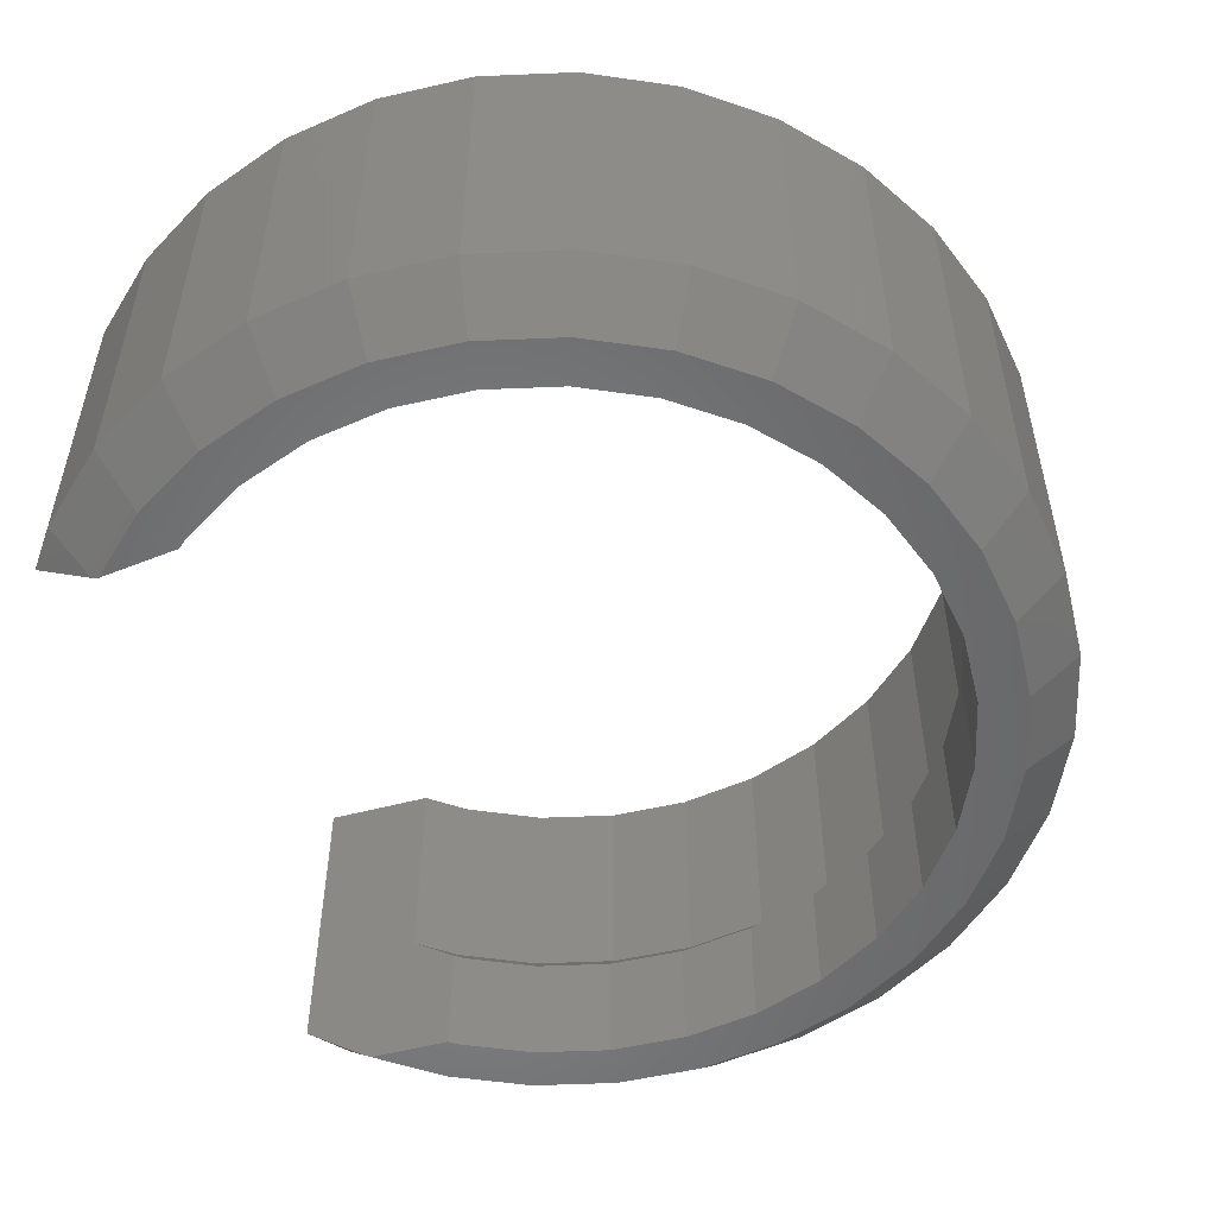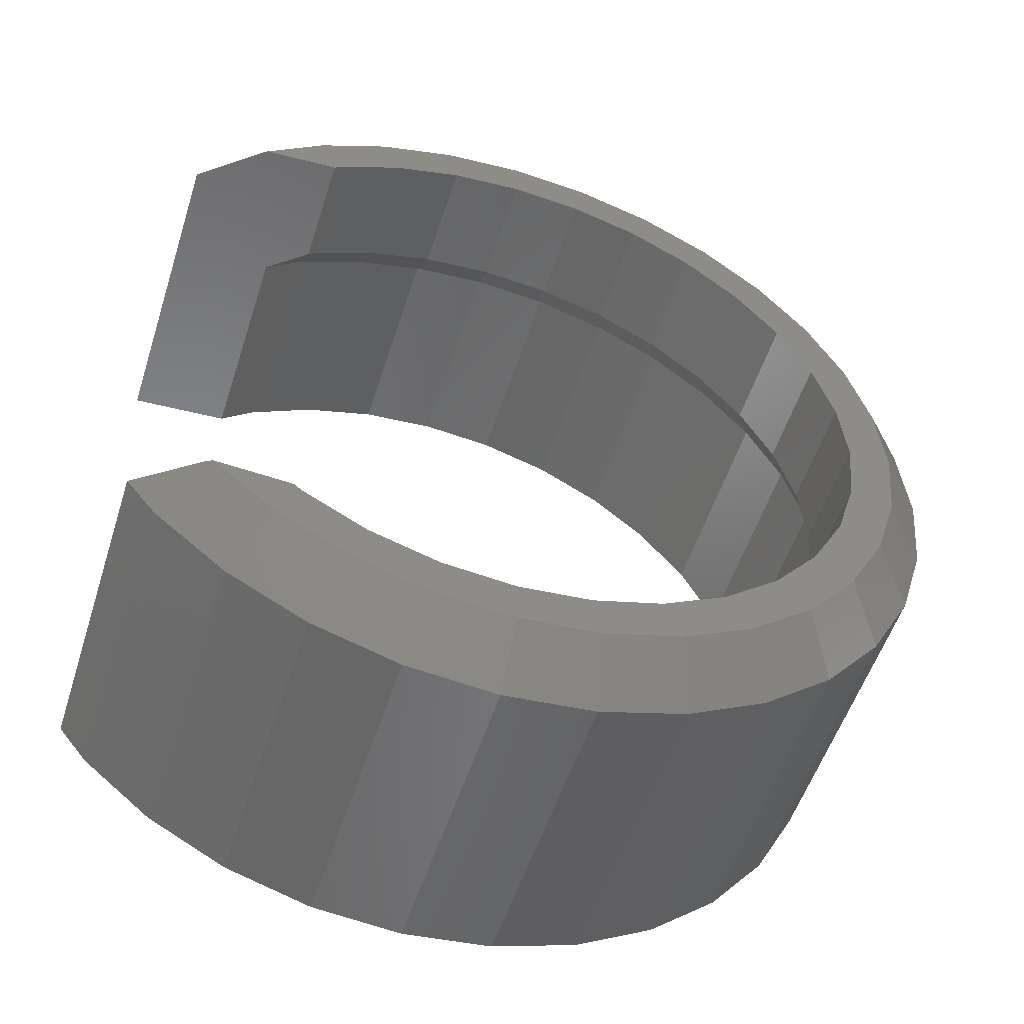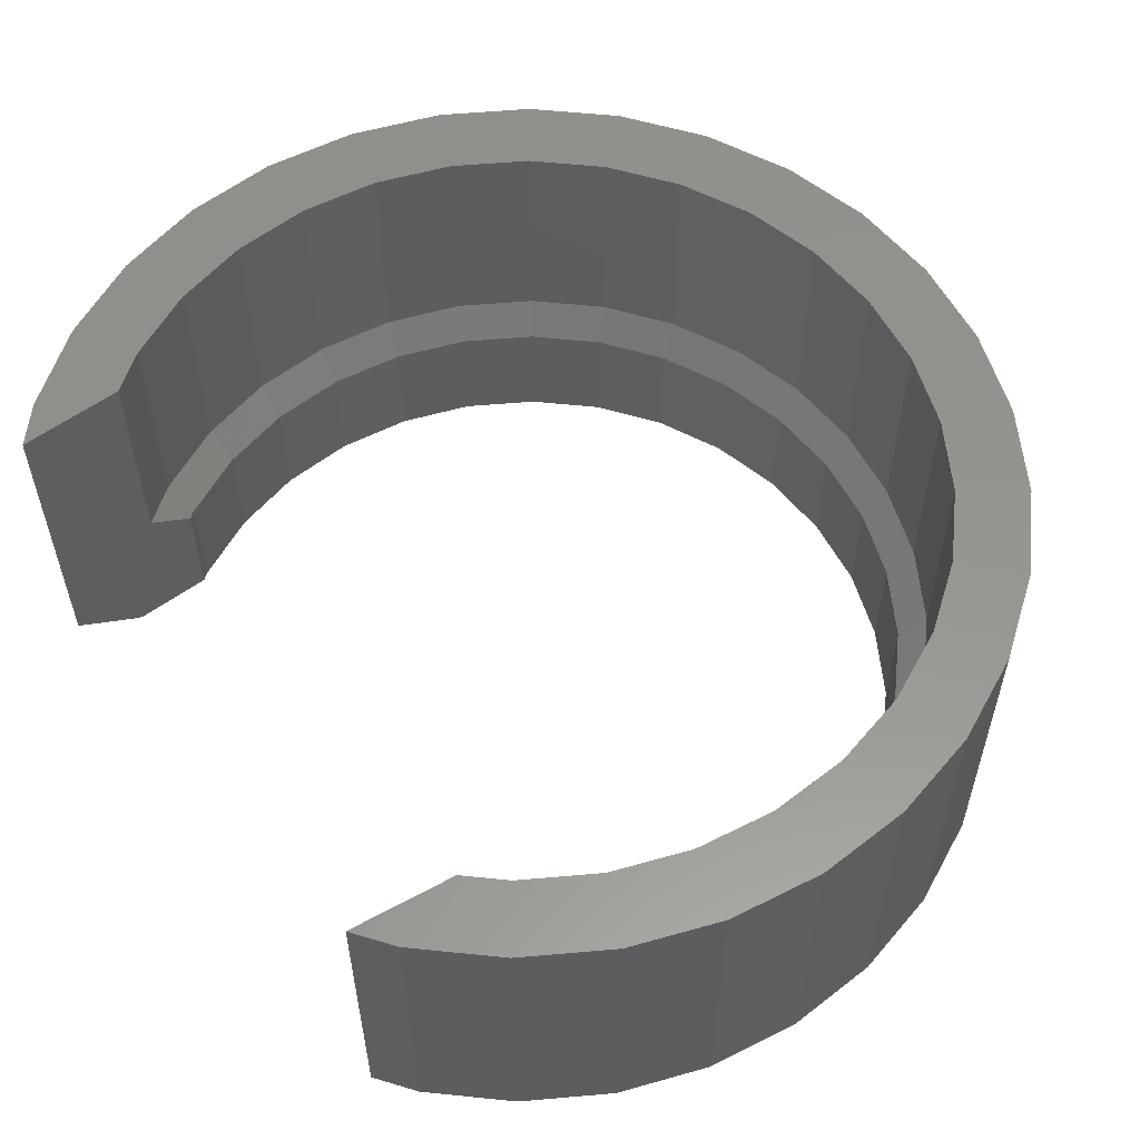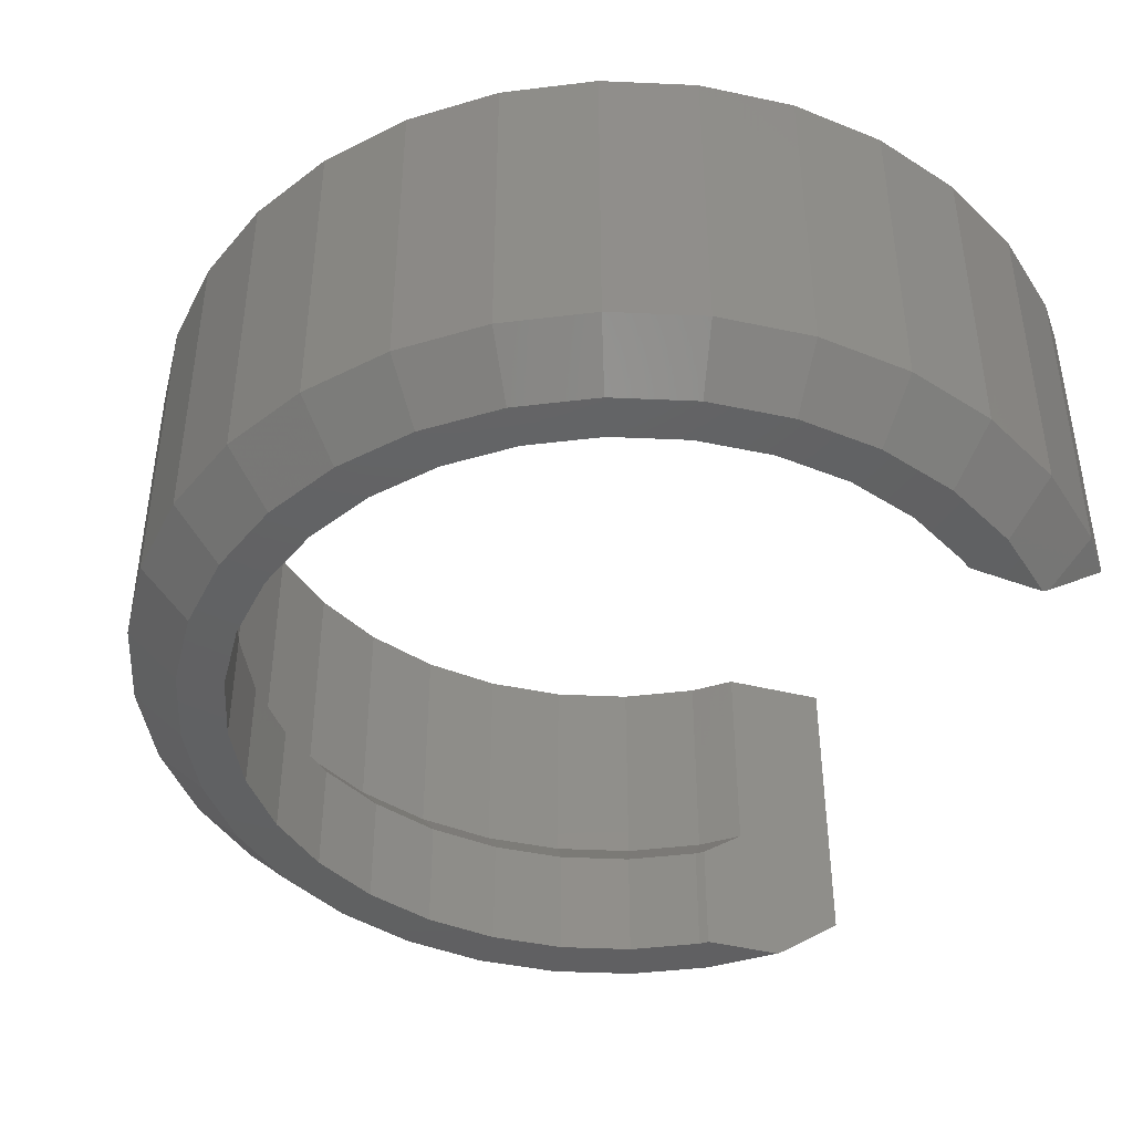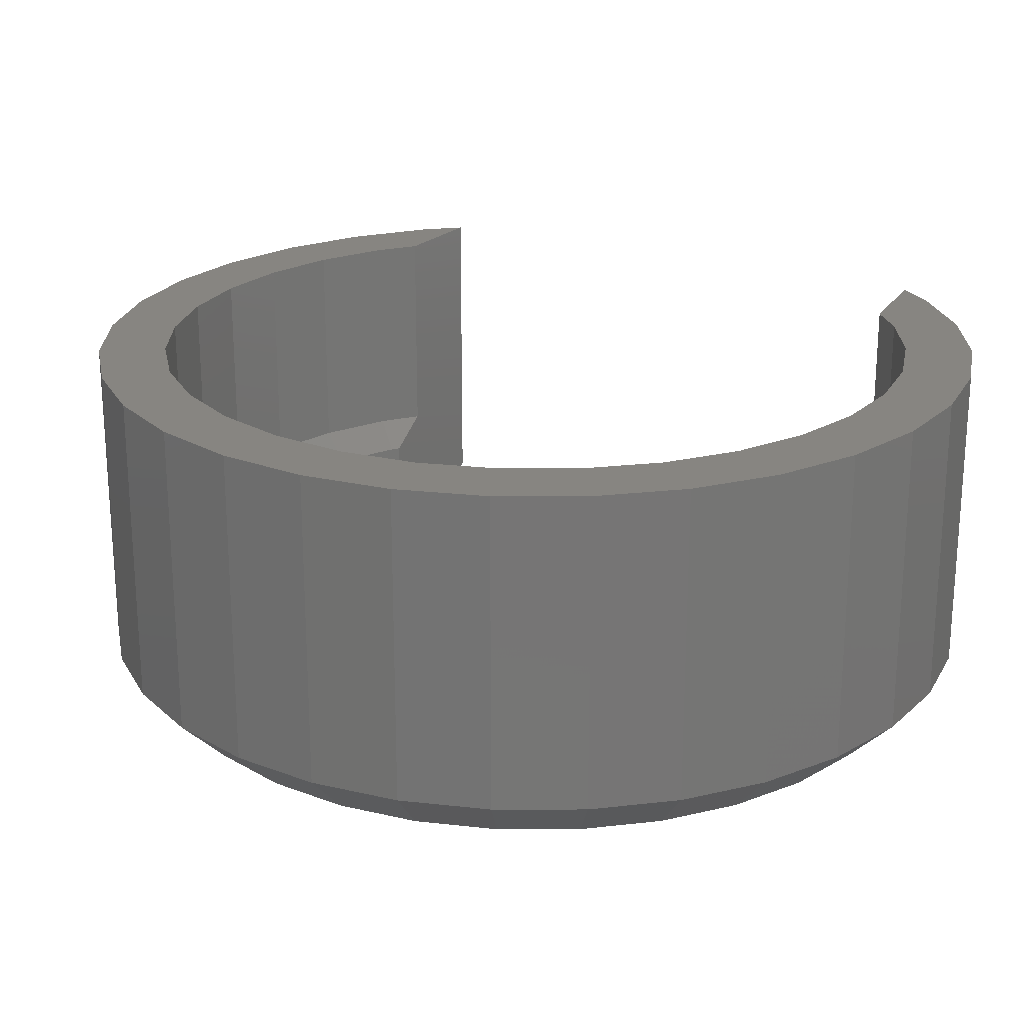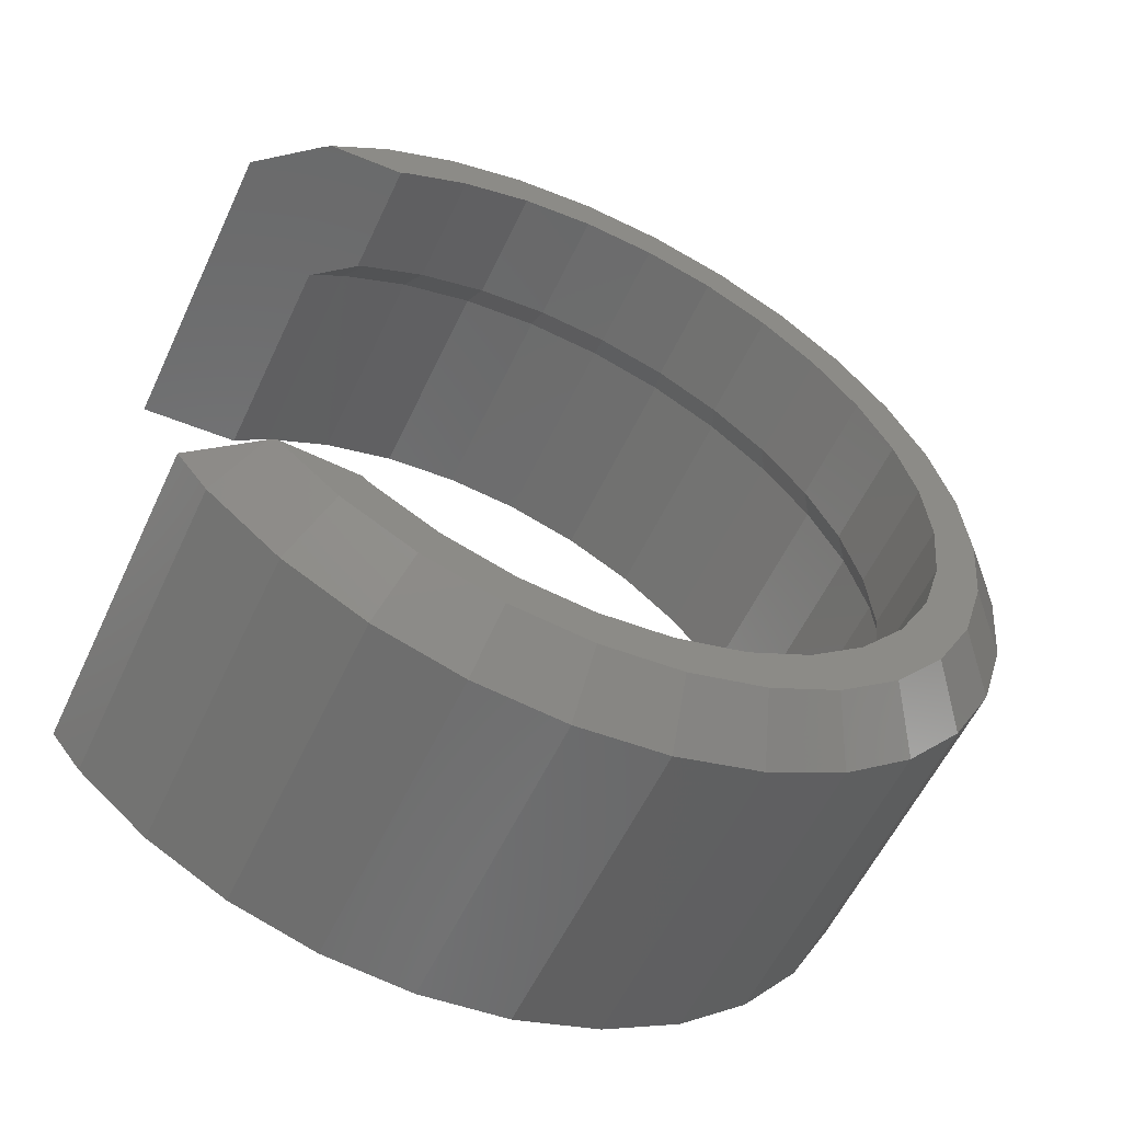
<metadata>
{"format":"stl","ext":"stl","renderer":"f3d","projection":"perspective","resolution":1024,"background":"white","views":[{"elev":-53.6,"azim":-160.6,"up":"+Z"},{"elev":-53.4,"azim":162.4,"up":"+Y"},{"elev":57.2,"azim":146.7,"up":"+Z"},{"elev":-43.4,"azim":-19.9,"up":"+Z"},{"elev":22.1,"azim":-62.0,"up":"+Z"},{"elev":-57.1,"azim":155.1,"up":"+Y"}]}
</metadata>
<code>
# stl→obj: 185 verts, 366 faces
v 13.22 13.22 12.1
v 10.39 15.55 24.9
v 13.22 13.22 24.9
v 10.39 15.55 12.1
v -18.34 3.648 12.1
v -17.28 7.156 24.9
v -17.28 7.156 12.1
v -18.34 3.648 24.9
v -7.156 -17.28 12.1
v -3.648 -18.34 24.9
v -7.156 -17.28 24.9
v -3.648 -18.34 12.1
v 14.42 11.76 24.9
v 14.42 11.76 12.1
v -3.648 18.34 12.1
v -7.156 17.28 24.9
v -3.648 18.34 24.9
v -7.156 17.28 12.1
v -15.55 10.39 24.9
v -15.55 10.39 12.1
v 10.39 -15.55 12.1
v 13.22 -13.22 24.9
v 10.39 -15.55 24.9
v 13.22 -13.22 12.1
v -15.55 -10.39 12.1
v -17.28 -7.156 24.9
v -17.28 -7.156 12.1
v -15.55 -10.39 24.9
v 7.156 17.28 24.9
v 7.156 17.28 12.1
v 3.648 18.34 12.1
v 0 18.7 24.9
v 3.648 18.34 24.9
v 0 18.7 12.1
v -18.7 0 12.1
v -18.7 0 24.9
v -13.22 13.22 24.9
v -13.22 13.22 12.1
v -10.39 15.55 24.9
v -10.39 15.55 12.1
v 0 -18.7 12.1
v 3.648 -18.34 24.9
v 0 -18.7 24.9
v 3.648 -18.34 12.1
v 7.156 -17.28 24.9
v 7.156 -17.28 12.1
v -13.22 -13.22 12.1
v -10.39 -15.55 24.9
v -13.22 -13.22 24.9
v -10.39 -15.55 12.1
v -18.34 -3.648 12.1
v -18.34 -3.648 24.9
v 10.28 12.03 24.9
v 8.834 13.22 24.9
v 6.085 14.69 24.9
v 3.102 15.59 24.9
v 0 15.9 24.9
v -3.102 15.59 24.9
v -6.085 14.69 24.9
v -8.834 13.22 24.9
v -11.24 11.24 24.9
v -13.22 8.834 24.9
v -14.69 6.085 24.9
v -15.59 3.102 24.9
v 10.28 -12.03 24.9
v 14.42 -11.76 24.9
v 8.834 -13.22 24.9
v 6.085 -14.69 24.9
v 3.102 -15.59 24.9
v 0 -15.9 24.9
v -3.102 -15.59 24.9
v -6.085 -14.69 24.9
v -8.834 -13.22 24.9
v -11.24 -11.24 24.9
v -13.22 -8.834 24.9
v -14.69 -6.085 24.9
v -15.59 -3.102 24.9
v -15.9 0 24.9
v 14.42 -11.76 12.1
v -16.38 -3.258 10.1
v -16.7 0 10.1
v 0 16.7 10.1
v -3.258 16.38 10.1
v 3.258 -16.38 10.1
v 0 -16.7 10.1
v -16.38 3.258 10.1
v 6.391 -15.43 10.1
v -9.278 -13.89 10.1
v -11.81 -11.81 10.1
v -15.43 -6.391 10.1
v -6.391 -15.43 10.1
v -15.43 6.391 10.1
v -6.391 15.43 10.1
v 11.65 11.94 10.1
v 11.92 11.92 10.26
v 9.278 13.89 10.1
v 11.92 -11.92 10.26
v 13.46 -11.82 11.39
v 11.65 -11.94 10.1
v 9.278 -13.89 10.1
v 8.58 -12.14 10.1
v 8.278 -12.39 10.1
v 5.702 -13.77 10.1
v 2.907 -14.61 10.1
v 0 -14.9 10.1
v -2.907 -14.61 10.1
v -3.258 -16.38 10.1
v -5.702 -13.77 10.1
v -8.278 -12.39 10.1
v -10.54 -10.54 10.1
v -12.39 -8.278 10.1
v -13.89 -9.278 10.1
v -13.77 -5.702 10.1
v -14.61 -2.907 10.1
v 8.58 12.14 10.1
v 8.278 12.39 10.1
v 6.391 15.43 10.1
v 5.702 13.77 10.1
v 3.258 16.38 10.1
v 2.907 14.61 10.1
v 0 14.9 10.1
v -2.907 14.61 10.1
v -5.702 13.77 10.1
v -8.278 12.39 10.1
v -9.278 13.89 10.1
v -10.54 10.54 10.1
v -11.81 11.81 10.1
v -12.39 8.278 10.1
v -13.89 9.278 10.1
v -13.77 5.702 10.1
v -14.61 2.907 10.1
v -14.9 0 10.1
v 13.46 11.82 11.39
v 8.278 12.39 14.8
v 5.702 13.77 14.8
v -14.61 2.907 14.8
v -13.77 5.702 14.8
v -5.702 -13.77 14.8
v -2.907 -14.61 14.8
v -2.907 14.61 14.8
v -5.702 13.77 14.8
v -12.39 8.278 14.8
v 8.58 12.14 14.8
v 2.907 14.61 14.8
v 0 14.9 14.8
v -14.9 0 14.8
v -10.54 10.54 14.8
v -8.278 12.39 14.8
v 5.702 -13.77 14.8
v 8.278 -12.39 14.8
v 8.58 -12.14 14.8
v 0 -14.9 14.8
v -10.54 -10.54 14.8
v -8.278 -12.39 14.8
v -12.39 -8.278 14.8
v -13.77 -5.702 14.8
v -14.61 -2.907 14.8
v 2.907 -14.61 14.8
v -14.69 -6.085 16
v -15.59 -3.102 16
v -3.102 15.59 16
v -6.085 14.69 16
v 3.102 -15.59 16
v 0 -15.9 16
v 8.834 13.22 16
v 6.085 14.69 16
v 9.558 12.08 15.49
v 10.28 12.03 16
v -6.085 -14.69 16
v -8.834 -13.22 16
v -3.102 -15.59 16
v -13.22 8.834 16
v -14.69 6.085 16
v 3.102 15.59 16
v 0 15.9 16
v 8.834 -13.22 16
v 9.558 -12.08 15.49
v 6.085 -14.69 16
v 10.28 -12.03 16
v -11.24 -11.24 16
v -11.24 11.24 16
v -13.22 -8.834 16
v -8.834 13.22 16
v -15.59 3.102 16
v -15.9 0 16
f 1 2 3
f 2 1 4
f 5 6 7
f 6 5 8
f 9 10 11
f 10 9 12
f 13 1 3
f 1 13 14
f 15 16 17
f 16 15 18
f 7 19 20
f 19 7 6
f 21 22 23
f 22 21 24
f 25 26 27
f 26 25 28
f 4 29 2
f 29 4 30
f 31 32 33
f 32 31 34
f 30 33 29
f 33 30 31
f 35 8 5
f 8 35 36
f 20 37 38
f 37 20 19
f 18 39 16
f 39 18 40
f 34 17 32
f 17 34 15
f 40 37 39
f 37 40 38
f 41 42 43
f 42 41 44
f 44 45 42
f 45 44 46
f 46 23 45
f 23 46 21
f 12 43 10
f 43 12 41
f 47 48 49
f 48 47 50
f 51 36 35
f 36 51 52
f 53 3 2
f 3 53 13
f 2 54 53
f 29 54 2
f 29 55 54
f 33 55 29
f 33 56 55
f 32 56 33
f 32 57 56
f 32 58 57
f 17 58 32
f 17 59 58
f 16 59 17
f 16 60 59
f 39 60 16
f 39 61 60
f 37 61 39
f 61 37 62
f 19 62 37
f 62 19 63
f 6 63 19
f 63 6 64
f 8 64 6
f 65 22 66
f 22 65 23
f 67 23 65
f 67 45 23
f 68 45 67
f 68 42 45
f 69 42 68
f 70 42 69
f 70 43 42
f 71 43 70
f 71 10 43
f 72 10 71
f 72 11 10
f 73 11 72
f 73 48 11
f 74 48 73
f 49 74 75
f 74 49 48
f 28 75 76
f 75 28 49
f 26 76 77
f 52 77 78
f 64 8 78
f 76 26 28
f 36 78 8
f 77 52 26
f 78 36 52
f 22 79 66
f 79 22 24
f 50 11 48
f 11 50 9
f 27 52 51
f 52 27 26
f 47 28 25
f 28 47 49
f 80 35 81
f 82 83 34
f 84 41 85
f 86 35 5
f 46 44 87
f 88 47 89
f 27 51 90
f 9 50 91
f 92 5 7
f 93 18 15
f 94 1 95
f 1 94 96
f 24 97 98
f 24 99 97
f 99 24 100
f 100 101 99
f 100 102 101
f 87 102 100
f 87 103 102
f 84 103 87
f 84 104 103
f 85 104 84
f 85 105 104
f 85 106 105
f 107 106 85
f 107 108 106
f 91 108 107
f 91 109 108
f 88 109 91
f 88 110 109
f 89 110 88
f 89 111 110
f 112 111 89
f 111 112 113
f 90 113 112
f 80 114 90
f 113 90 114
f 115 96 94
f 116 96 115
f 116 117 96
f 118 117 116
f 118 119 117
f 120 119 118
f 121 119 120
f 121 82 119
f 122 82 121
f 122 83 82
f 123 83 122
f 123 93 83
f 124 93 123
f 124 125 93
f 126 125 124
f 126 127 125
f 128 127 126
f 129 128 130
f 128 129 127
f 92 130 131
f 130 92 129
f 86 131 132
f 114 80 132
f 81 132 80
f 131 86 92
f 132 81 86
f 90 51 80
f 112 25 90
f 41 107 85
f 127 129 38
f 86 5 92
f 127 38 125
f 119 34 31
f 117 119 31
f 117 31 30
f 133 1 14
f 44 84 87
f 44 41 84
f 21 100 24
f 51 35 80
f 91 50 88
f 50 47 88
f 41 12 107
f 81 35 86
f 92 7 20
f 83 93 15
f 83 15 34
f 125 38 40
f 4 117 30
f 119 82 34
f 79 24 98
f 21 87 100
f 46 87 21
f 47 25 112
f 25 27 90
f 12 91 107
f 12 9 91
f 92 20 129
f 129 20 38
f 125 40 93
f 93 40 18
f 96 117 4
f 1 96 4
f 133 95 1
f 47 112 89
f 118 134 135
f 134 118 116
f 136 130 137
f 130 136 131
f 106 138 139
f 138 106 108
f 123 140 141
f 140 123 122
f 137 128 142
f 128 137 130
f 116 143 134
f 143 116 115
f 121 144 145
f 144 121 120
f 146 131 136
f 131 146 132
f 142 126 147
f 126 142 128
f 124 141 148
f 141 124 123
f 122 145 140
f 145 122 121
f 126 148 147
f 148 126 124
f 102 149 150
f 149 102 103
f 101 150 151
f 150 101 102
f 105 139 152
f 139 105 106
f 109 153 154
f 153 109 110
f 155 113 156
f 113 155 111
f 157 132 146
f 132 157 114
f 120 135 144
f 135 120 118
f 104 152 158
f 152 104 105
f 103 158 149
f 158 103 104
f 108 154 138
f 154 108 109
f 156 114 157
f 114 156 113
f 153 111 155
f 111 153 110
f 159 157 160
f 140 161 162
f 163 152 164
f 134 165 166
f 167 168 165
f 169 154 170
f 152 139 171
f 142 172 173
f 174 175 145
f 151 176 177
f 176 151 150
f 178 149 158
f 176 150 178
f 179 177 176
f 170 154 153
f 170 153 180
f 169 138 154
f 171 139 169
f 164 152 171
f 137 142 173
f 142 147 172
f 147 181 172
f 166 174 144
f 144 174 145
f 165 143 167
f 143 165 134
f 163 178 158
f 163 158 152
f 178 150 149
f 182 155 159
f 155 156 159
f 139 138 169
f 148 162 183
f 141 162 148
f 157 146 160
f 136 173 184
f 160 146 185
f 135 166 144
f 134 166 135
f 140 145 161
f 145 175 161
f 180 153 182
f 153 155 182
f 156 157 159
f 147 183 181
f 148 183 147
f 141 140 162
f 136 137 173
f 146 184 185
f 146 136 184
f 166 54 55
f 54 166 165
f 171 72 71
f 72 171 169
f 162 58 59
f 58 162 161
f 63 172 62
f 172 63 173
f 165 53 54
f 53 165 168
f 175 56 57
f 56 175 174
f 78 184 64
f 184 78 185
f 62 181 61
f 181 62 172
f 183 59 60
f 59 183 162
f 161 57 58
f 57 161 175
f 181 60 61
f 60 181 183
f 176 68 67
f 68 176 178
f 179 67 65
f 67 179 176
f 164 71 70
f 71 164 171
f 170 74 73
f 74 170 180
f 75 159 76
f 159 75 182
f 77 185 78
f 185 77 160
f 74 182 75
f 182 74 180
f 174 55 56
f 55 174 166
f 64 173 63
f 173 64 184
f 163 70 69
f 70 163 164
f 169 73 72
f 73 169 170
f 76 160 77
f 160 76 159
f 178 69 68
f 69 178 163
f 66 179 65
f 79 179 66
f 98 179 79
f 179 98 177
f 97 177 98
f 177 97 151
f 99 151 97
f 151 99 101
f 168 13 53
f 168 14 13
f 133 168 167
f 95 167 143
f 168 133 14
f 167 95 133
f 94 143 115
f 143 94 95

</code>
